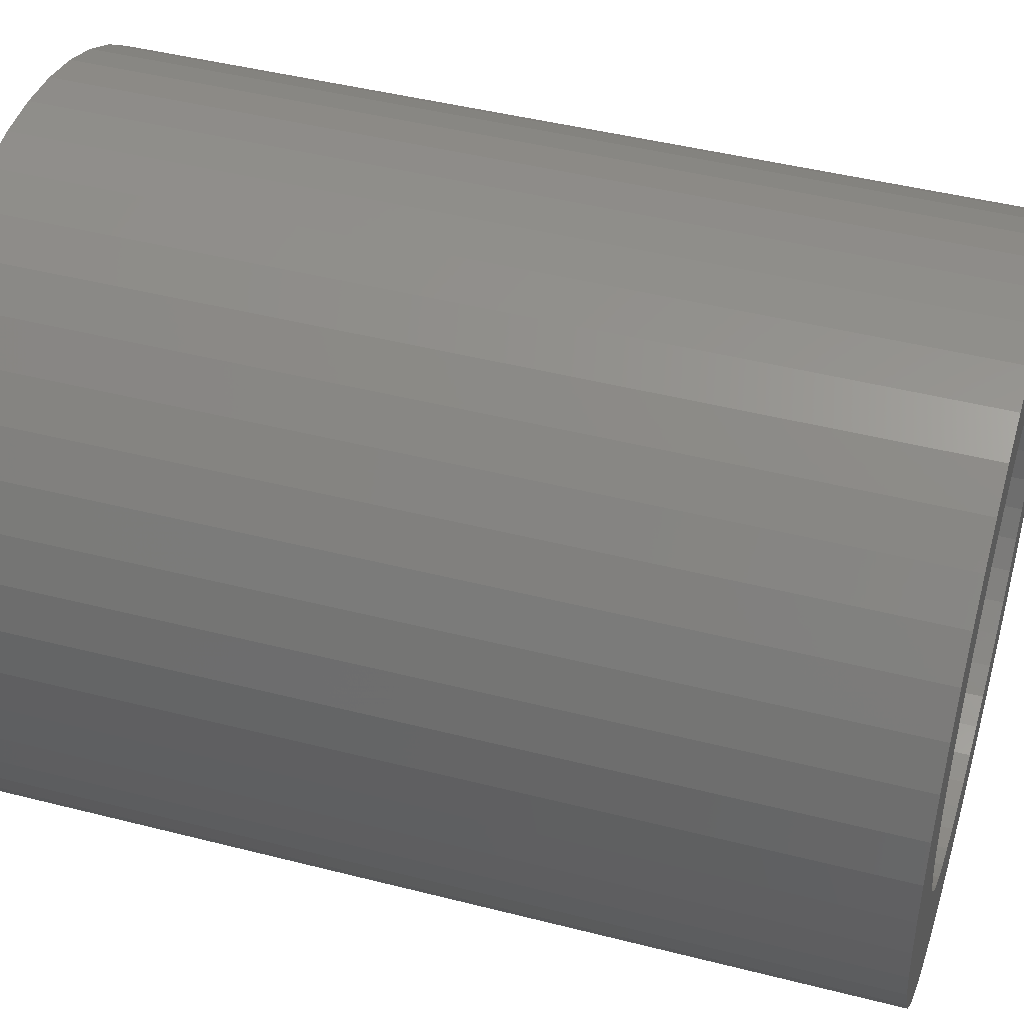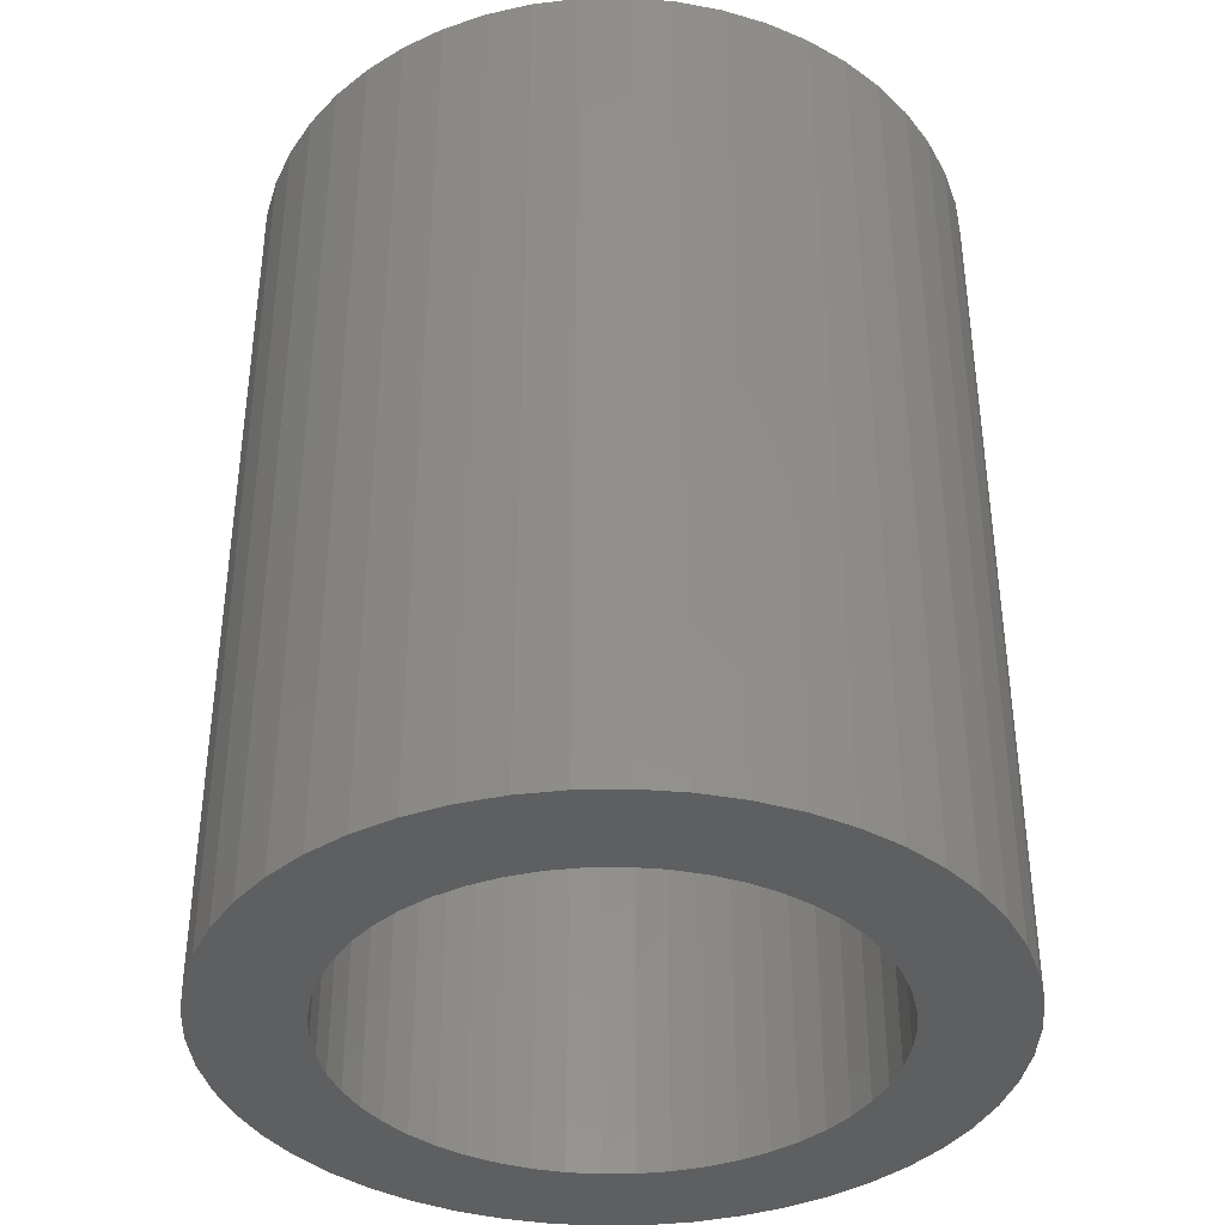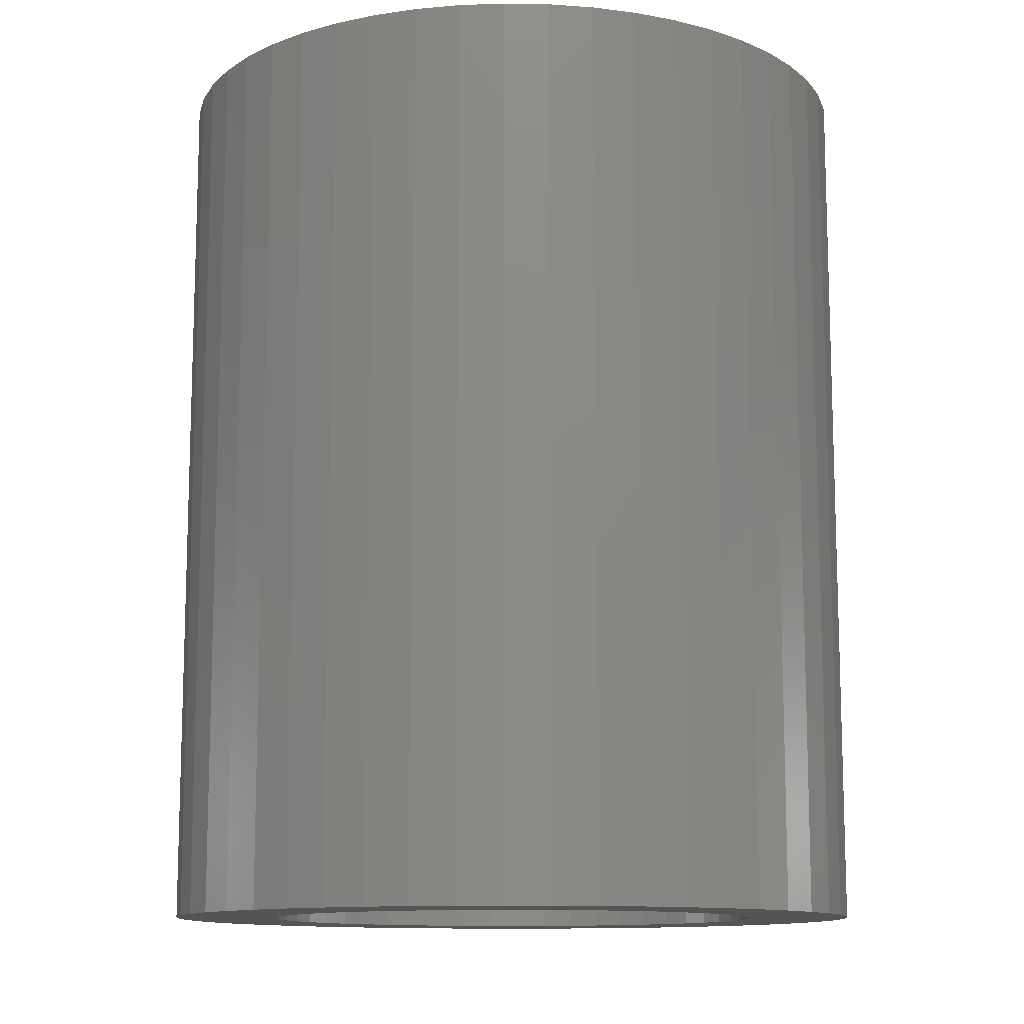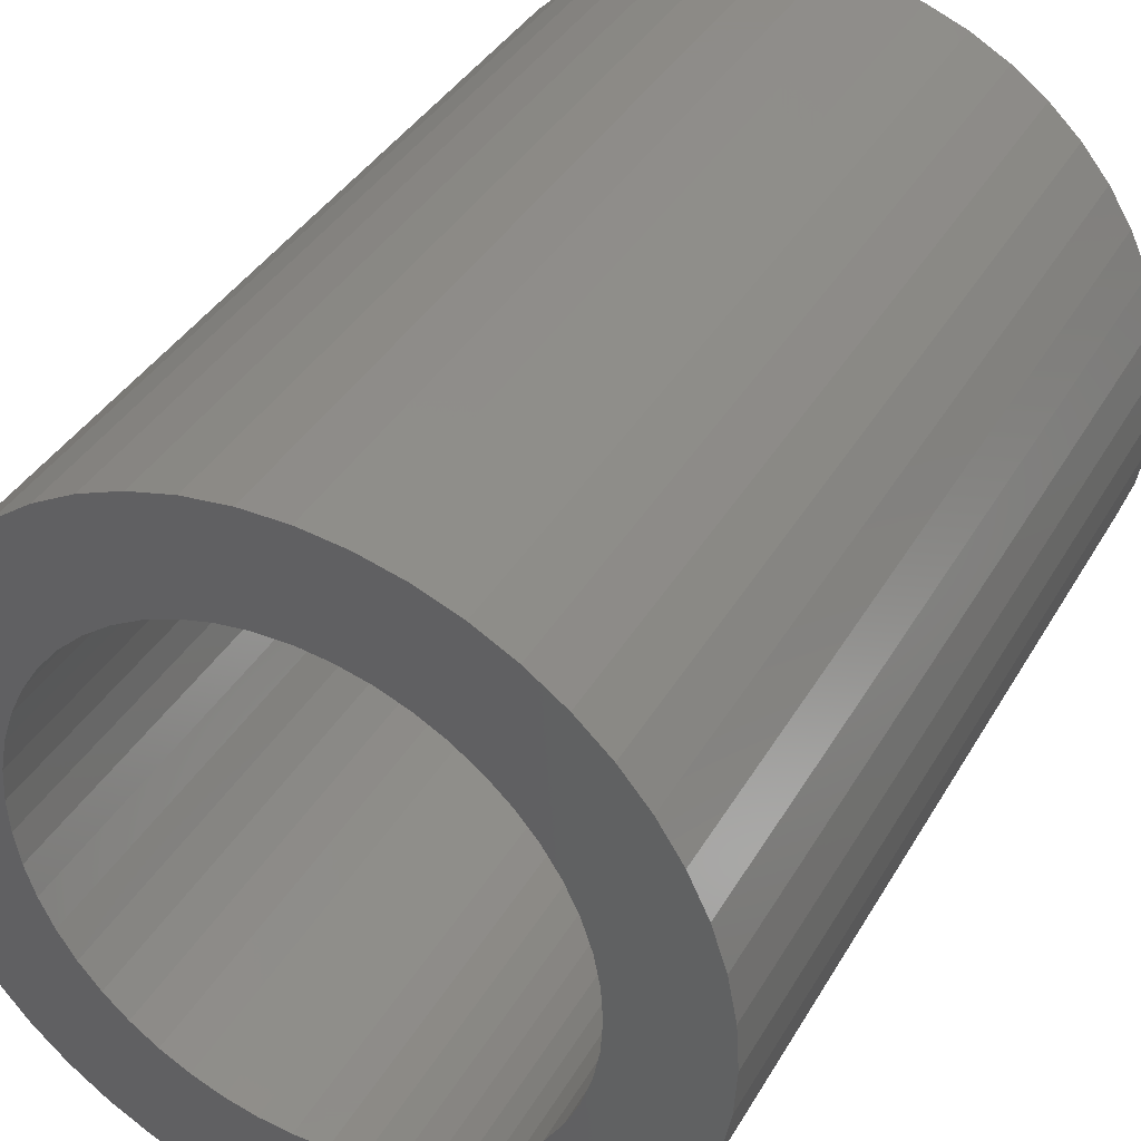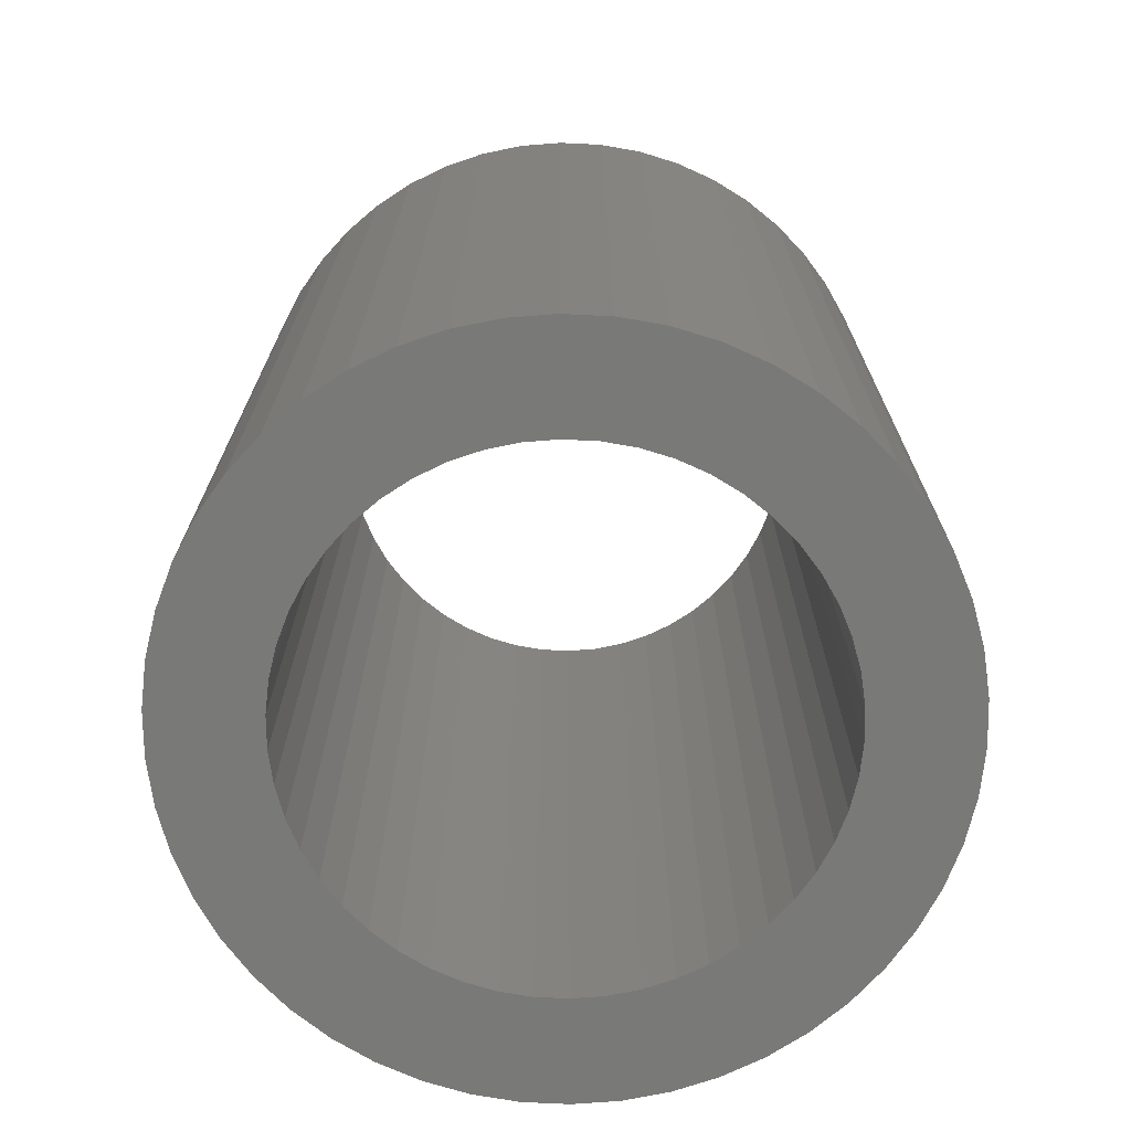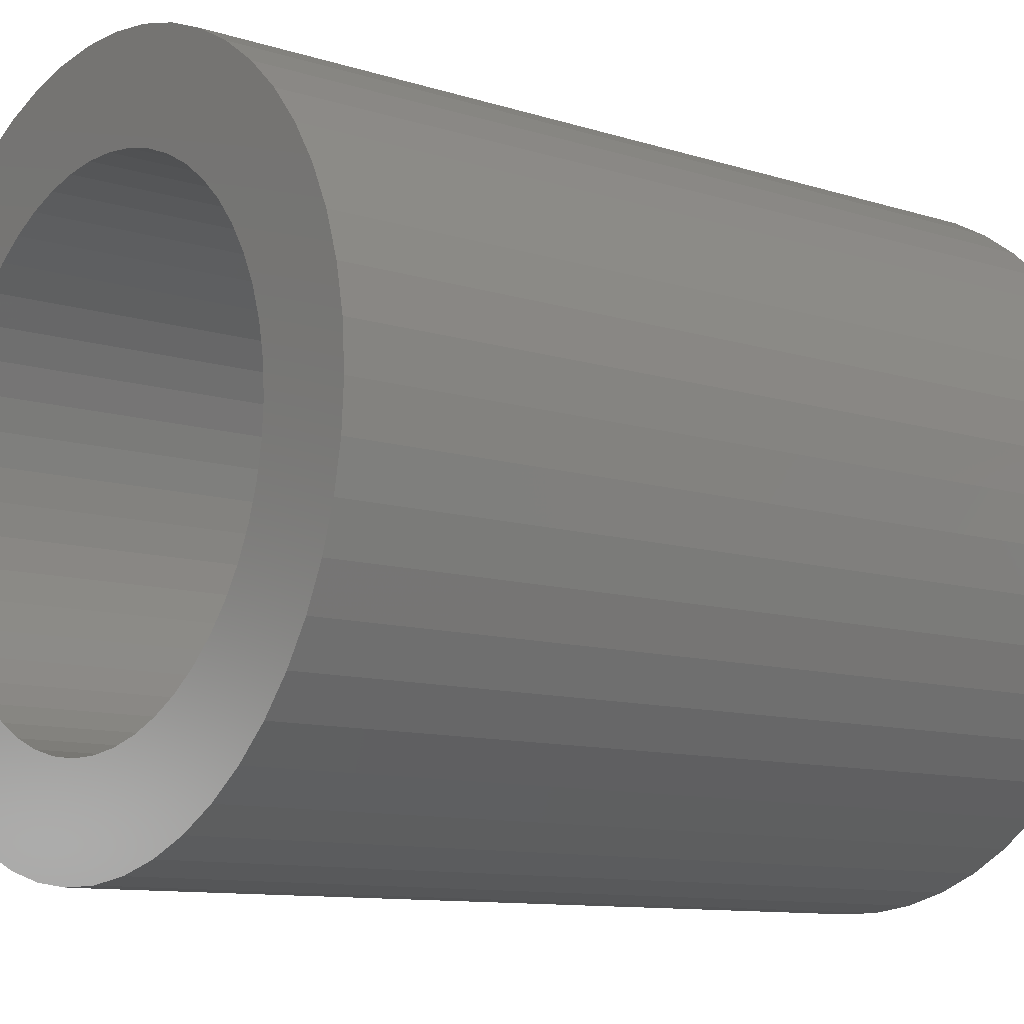
<metadata>
{"format":"stl","ext":"stl","renderer":"f3d","projection":"perspective","resolution":1024,"background":"white","views":[{"elev":44.7,"azim":-73.4,"up":"+Y"},{"elev":-38.3,"azim":123.7,"up":"+Z"},{"elev":-11.8,"azim":40.9,"up":"+Z"},{"elev":38.0,"azim":27.0,"up":"+Y"},{"elev":-72.0,"azim":26.0,"up":"+Z"},{"elev":-10.3,"azim":51.0,"up":"+Y"}]}
</metadata>
<code>
# stl→obj: 200 verts, 400 faces
v 6 0 7.5
v 5.953 0.752 -7.5
v 5.953 0.752 7.5
v 6 0 -7.5
v -6 0 -7.5
v -5.953 0.752 7.5
v -5.953 0.752 -7.5
v -6 0 7.5
v 0.3767 5.988 -7.5
v -0.3767 5.988 7.5
v 0.3767 5.988 7.5
v -0.3767 5.988 -7.5
v -0.3767 -5.988 -7.5
v 0.3767 -5.988 7.5
v -0.3767 -5.988 7.5
v 0.3767 -5.988 -7.5
v 4.374 4.107 -7.5
v 3.825 4.623 7.5
v 4.374 4.107 7.5
v 3.825 4.623 -7.5
v -3.825 4.623 -7.5
v -4.374 4.107 7.5
v -3.825 4.623 7.5
v -4.374 4.107 -7.5
v -1.854 5.706 -7.5
v -2.555 5.429 7.5
v -1.854 5.706 7.5
v -2.555 5.429 -7.5
v 5.579 2.209 7.5
v 5.258 2.891 -7.5
v 5.258 2.891 7.5
v 5.579 2.209 -7.5
v 5.811 1.492 -7.5
v 5.811 1.492 7.5
v 2.555 5.429 -7.5
v 1.854 5.706 7.5
v 2.555 5.429 7.5
v 1.854 5.706 -7.5
v 1.124 5.894 7.5
v 1.124 5.894 -7.5
v 3.215 5.066 -7.5
v 3.215 5.066 7.5
v -5.579 2.209 -7.5
v -5.258 2.891 7.5
v -5.258 2.891 -7.5
v -5.579 2.209 7.5
v -4.854 3.527 7.5
v -4.854 3.527 -7.5
v -5.811 1.492 -7.5
v -5.811 1.492 7.5
v -3.215 5.066 -7.5
v -3.215 5.066 7.5
v -1.124 5.894 7.5
v -1.124 5.894 -7.5
v 5.579 -2.209 7.5
v 5.811 -1.492 -7.5
v 5.811 -1.492 7.5
v 5.579 -2.209 -7.5
v 1.124 -5.894 7.5
v 1.124 -5.894 -7.5
v 4.854 3.527 7.5
v 4.854 3.527 -7.5
v 4.25 0 7.5
v 4.216 0.5327 7.5
v 5.953 -0.752 7.5
v 4.116 1.057 7.5
v 4.216 -0.5327 7.5
v 3.952 1.565 7.5
v 3.724 2.047 7.5
v 4.116 -1.057 7.5
v 3.438 2.498 7.5
v 3.952 -1.565 7.5
v 3.098 2.909 7.5
v 2.709 3.275 7.5
v 2.277 3.588 7.5
v 1.81 3.846 7.5
v 1.313 4.042 7.5
v 0.7964 4.175 7.5
v 0.2669 4.242 7.5
v -0.2669 4.242 7.5
v -0.7964 4.175 7.5
v -1.313 4.042 7.5
v -1.81 3.846 7.5
v -2.277 3.588 7.5
v -2.709 3.275 7.5
v -3.098 2.909 7.5
v -3.438 2.498 7.5
v -3.724 2.047 7.5
v -3.952 1.565 7.5
v 5.258 -2.891 7.5
v 3.724 -2.047 7.5
v 4.854 -3.527 7.5
v 3.438 -2.498 7.5
v 4.374 -4.107 7.5
v 3.098 -2.909 7.5
v 3.825 -4.623 7.5
v 2.709 -3.275 7.5
v 3.215 -5.066 7.5
v 2.277 -3.588 7.5
v 2.555 -5.429 7.5
v 1.81 -3.846 7.5
v 1.854 -5.706 7.5
v 1.313 -4.042 7.5
v 0.7964 -4.175 7.5
v 0.2669 -4.242 7.5
v -0.2669 -4.242 7.5
v -0.7964 -4.175 7.5
v -1.124 -5.894 7.5
v -1.313 -4.042 7.5
v -1.854 -5.706 7.5
v -1.81 -3.846 7.5
v -2.555 -5.429 7.5
v -2.277 -3.588 7.5
v -3.215 -5.066 7.5
v -2.709 -3.275 7.5
v -3.825 -4.623 7.5
v -3.098 -2.909 7.5
v -4.374 -4.107 7.5
v -3.438 -2.498 7.5
v -4.854 -3.527 7.5
v -3.724 -2.047 7.5
v -5.258 -2.891 7.5
v -3.952 -1.565 7.5
v -5.579 -2.209 7.5
v -4.116 -1.057 7.5
v -5.811 -1.492 7.5
v -4.216 -0.5327 7.5
v -5.953 -0.752 7.5
v -4.25 0 7.5
v -4.116 1.057 7.5
v -4.216 0.5327 7.5
v 3.825 -4.623 -7.5
v 4.374 -4.107 -7.5
v 5.953 -0.752 -7.5
v -2.555 -5.429 -7.5
v -1.854 -5.706 -7.5
v -4.854 -3.527 -7.5
v -5.258 -2.891 -7.5
v -5.579 -2.209 -7.5
v 4.25 0 -7.5
v 4.216 -0.5327 -7.5
v 4.116 -1.057 -7.5
v 4.216 0.5327 -7.5
v 3.952 -1.565 -7.5
v 5.258 -2.891 -7.5
v 3.724 -2.047 -7.5
v 4.854 -3.527 -7.5
v 4.116 1.057 -7.5
v 3.438 -2.498 -7.5
v 3.952 1.565 -7.5
v 3.098 -2.909 -7.5
v 2.709 -3.275 -7.5
v 3.215 -5.066 -7.5
v 2.277 -3.588 -7.5
v 2.555 -5.429 -7.5
v 1.81 -3.846 -7.5
v 1.854 -5.706 -7.5
v 1.313 -4.042 -7.5
v 0.7964 -4.175 -7.5
v 0.2669 -4.242 -7.5
v -0.2669 -4.242 -7.5
v -0.7964 -4.175 -7.5
v -1.124 -5.894 -7.5
v -1.313 -4.042 -7.5
v -1.81 -3.846 -7.5
v -2.277 -3.588 -7.5
v -3.215 -5.066 -7.5
v -2.709 -3.275 -7.5
v -3.825 -4.623 -7.5
v -3.098 -2.909 -7.5
v -4.374 -4.107 -7.5
v -3.438 -2.498 -7.5
v -3.724 -2.047 -7.5
v -3.952 -1.565 -7.5
v 3.724 2.047 -7.5
v 3.438 2.498 -7.5
v 3.098 2.909 -7.5
v 2.709 3.275 -7.5
v 2.277 3.588 -7.5
v 1.81 3.846 -7.5
v 1.313 4.042 -7.5
v 0.7964 4.175 -7.5
v 0.2669 4.242 -7.5
v -0.2669 4.242 -7.5
v -0.7964 4.175 -7.5
v -1.313 4.042 -7.5
v -1.81 3.846 -7.5
v -2.277 3.588 -7.5
v -2.709 3.275 -7.5
v -3.098 2.909 -7.5
v -3.438 2.498 -7.5
v -3.724 2.047 -7.5
v -3.952 1.565 -7.5
v -4.116 1.057 -7.5
v -4.216 0.5327 -7.5
v -4.25 0 -7.5
v -4.116 -1.057 -7.5
v -5.811 -1.492 -7.5
v -4.216 -0.5327 -7.5
v -5.953 -0.752 -7.5
f 1 2 3
f 2 1 4
f 5 6 7
f 6 5 8
f 9 10 11
f 10 9 12
f 13 14 15
f 14 13 16
f 17 18 19
f 18 17 20
f 21 22 23
f 22 21 24
f 25 26 27
f 26 25 28
f 29 30 31
f 30 29 32
f 3 33 34
f 33 3 2
f 35 36 37
f 36 35 38
f 38 39 36
f 39 38 40
f 41 37 42
f 37 41 35
f 43 44 45
f 44 43 46
f 45 47 48
f 47 45 44
f 49 46 43
f 46 49 50
f 51 23 52
f 23 51 21
f 12 53 10
f 53 12 54
f 55 56 57
f 56 55 58
f 16 59 14
f 59 16 60
f 34 32 29
f 32 34 33
f 61 17 19
f 17 61 62
f 31 62 61
f 62 31 30
f 40 11 39
f 11 40 9
f 20 42 18
f 42 20 41
f 48 22 24
f 22 48 47
f 7 50 49
f 50 7 6
f 63 1 3
f 64 3 34
f 1 63 65
f 66 34 29
f 67 65 63
f 68 29 31
f 65 67 57
f 69 31 61
f 70 57 67
f 71 61 19
f 57 70 55
f 72 55 70
f 3 64 63
f 34 66 64
f 29 68 66
f 73 19 18
f 31 69 68
f 61 71 69
f 74 18 42
f 19 73 71
f 18 74 73
f 75 42 37
f 42 75 74
f 76 37 36
f 37 76 75
f 36 77 76
f 39 77 36
f 39 78 77
f 11 78 39
f 11 79 78
f 11 80 79
f 10 80 11
f 10 81 80
f 53 81 10
f 53 82 81
f 27 82 53
f 82 27 83
f 26 83 27
f 83 26 84
f 52 84 26
f 84 52 85
f 23 85 52
f 85 23 86
f 22 86 23
f 86 22 87
f 47 87 22
f 87 47 88
f 44 88 47
f 46 89 44
f 88 44 89
f 55 72 90
f 91 90 72
f 90 91 92
f 93 92 91
f 92 93 94
f 95 94 93
f 94 95 96
f 97 96 95
f 96 97 98
f 99 98 97
f 98 99 100
f 101 100 99
f 100 101 102
f 103 102 101
f 103 59 102
f 104 59 103
f 104 14 59
f 105 14 104
f 106 14 105
f 106 15 14
f 107 15 106
f 107 108 15
f 109 108 107
f 110 109 111
f 109 110 108
f 112 111 113
f 111 112 110
f 114 113 115
f 116 115 117
f 113 114 112
f 118 117 119
f 120 119 121
f 115 116 114
f 122 121 123
f 124 123 125
f 126 125 127
f 117 118 116
f 128 127 129
f 89 46 130
f 50 130 46
f 119 120 118
f 130 50 131
f 121 122 120
f 6 131 50
f 123 124 122
f 131 6 129
f 125 126 124
f 8 129 6
f 127 128 126
f 129 8 128
f 28 52 26
f 52 28 51
f 132 94 96
f 94 132 133
f 57 134 65
f 134 57 56
f 135 110 112
f 110 135 136
f 137 122 138
f 122 137 120
f 138 124 139
f 124 138 122
f 140 4 134
f 141 134 56
f 4 140 2
f 142 56 58
f 143 2 140
f 144 58 145
f 2 143 33
f 146 145 147
f 148 33 143
f 149 147 133
f 33 148 32
f 150 32 148
f 134 141 140
f 56 142 141
f 58 144 142
f 151 133 132
f 145 146 144
f 147 149 146
f 152 132 153
f 133 151 149
f 132 152 151
f 154 153 155
f 153 154 152
f 156 155 157
f 155 156 154
f 157 158 156
f 60 158 157
f 60 159 158
f 16 159 60
f 16 160 159
f 16 161 160
f 13 161 16
f 13 162 161
f 163 162 13
f 163 164 162
f 136 164 163
f 164 136 165
f 135 165 136
f 165 135 166
f 167 166 135
f 166 167 168
f 169 168 167
f 168 169 170
f 171 170 169
f 170 171 172
f 137 172 171
f 172 137 173
f 138 173 137
f 139 174 138
f 173 138 174
f 32 150 30
f 175 30 150
f 30 175 62
f 176 62 175
f 62 176 17
f 177 17 176
f 17 177 20
f 178 20 177
f 20 178 41
f 179 41 178
f 41 179 35
f 180 35 179
f 35 180 38
f 181 38 180
f 181 40 38
f 182 40 181
f 182 9 40
f 183 9 182
f 184 9 183
f 184 12 9
f 185 12 184
f 185 54 12
f 186 54 185
f 25 186 187
f 186 25 54
f 28 187 188
f 187 28 25
f 51 188 189
f 21 189 190
f 188 51 28
f 24 190 191
f 48 191 192
f 189 21 51
f 45 192 193
f 43 193 194
f 49 194 195
f 190 24 21
f 7 195 196
f 174 139 197
f 198 197 139
f 191 48 24
f 197 198 199
f 192 45 48
f 200 199 198
f 193 43 45
f 199 200 196
f 194 49 43
f 5 196 200
f 195 7 49
f 196 5 7
f 157 100 102
f 100 157 155
f 54 27 53
f 27 54 25
f 155 98 100
f 98 155 153
f 90 58 55
f 58 90 145
f 94 147 92
f 147 94 133
f 65 4 1
f 4 65 134
f 139 126 198
f 126 139 124
f 60 102 59
f 102 60 157
f 153 96 98
f 96 153 132
f 92 145 90
f 145 92 147
f 163 15 108
f 15 163 13
f 171 116 118
f 116 171 169
f 136 108 110
f 108 136 163
f 171 120 137
f 120 171 118
f 198 128 200
f 128 198 126
f 200 8 5
f 8 200 128
f 167 112 114
f 112 167 135
f 169 114 116
f 114 169 167
f 140 64 143
f 64 140 63
f 129 195 131
f 195 129 196
f 184 79 80
f 79 184 183
f 178 73 74
f 73 178 177
f 190 85 86
f 85 190 189
f 187 82 83
f 82 187 186
f 150 69 175
f 69 150 68
f 143 66 148
f 66 143 64
f 175 71 176
f 71 175 69
f 181 76 77
f 76 181 180
f 182 77 78
f 77 182 181
f 179 74 75
f 74 179 178
f 89 192 88
f 192 89 193
f 88 191 87
f 191 88 192
f 130 193 89
f 193 130 194
f 188 83 84
f 83 188 187
f 185 80 81
f 80 185 184
f 149 91 146
f 91 149 93
f 141 63 140
f 63 141 67
f 162 109 107
f 109 162 164
f 121 174 123
f 174 121 173
f 159 105 104
f 105 159 160
f 148 68 150
f 68 148 66
f 176 73 177
f 73 176 71
f 183 78 79
f 78 183 182
f 180 75 76
f 75 180 179
f 87 190 86
f 190 87 191
f 131 194 130
f 194 131 195
f 189 84 85
f 84 189 188
f 186 81 82
f 81 186 185
f 152 99 97
f 99 152 154
f 142 67 141
f 67 142 70
f 161 107 106
f 107 161 162
f 119 173 121
f 173 119 172
f 123 197 125
f 197 123 174
f 154 101 99
f 101 154 156
f 144 70 142
f 70 144 72
f 146 72 144
f 72 146 91
f 164 111 109
f 111 164 165
f 117 172 119
f 172 117 170
f 127 196 129
f 196 127 199
f 125 199 127
f 199 125 197
f 151 97 95
f 97 151 152
f 151 93 149
f 93 151 95
f 160 106 105
f 106 160 161
f 165 113 111
f 113 165 166
f 168 117 115
f 117 168 170
f 158 104 103
f 104 158 159
f 156 103 101
f 103 156 158
f 166 115 113
f 115 166 168

</code>
